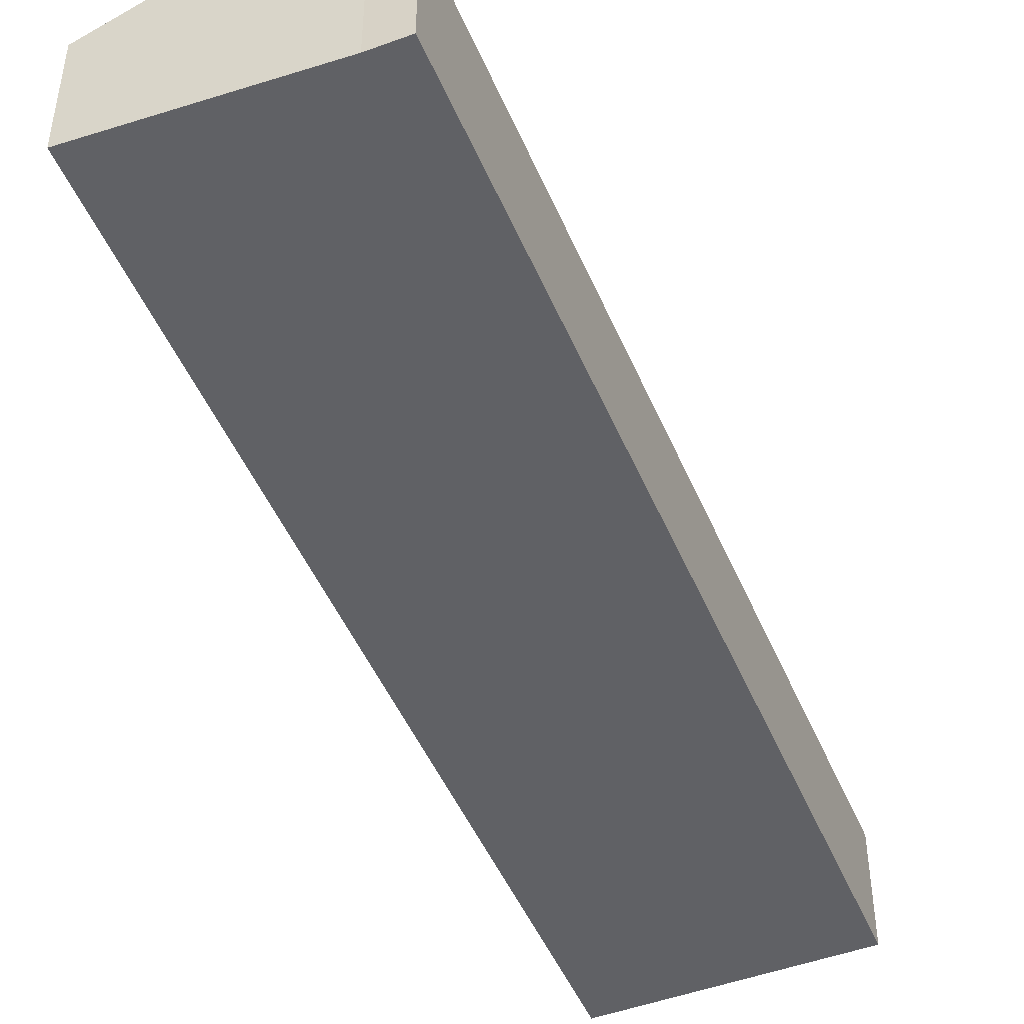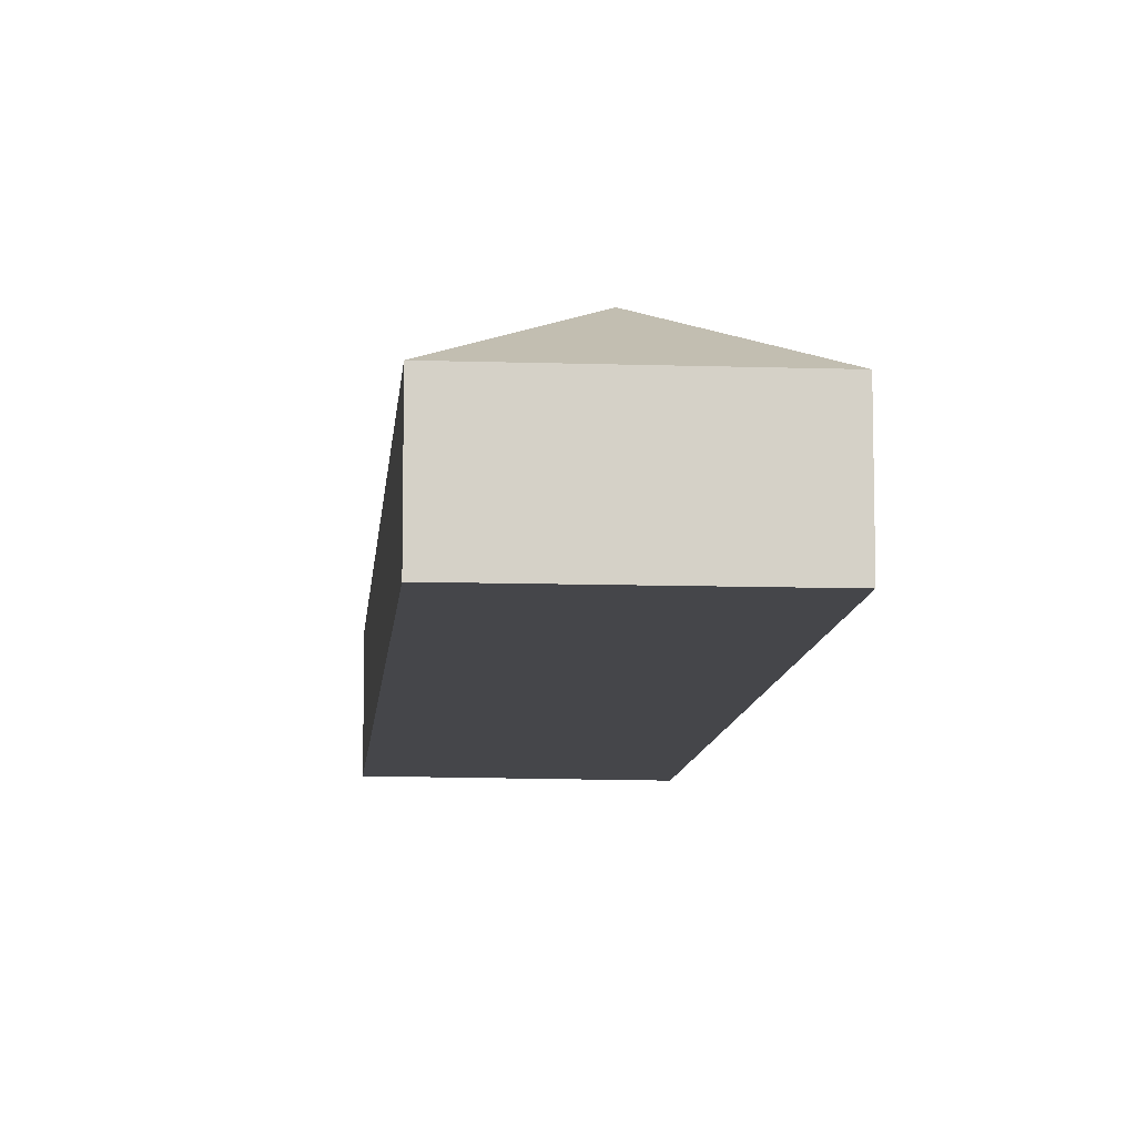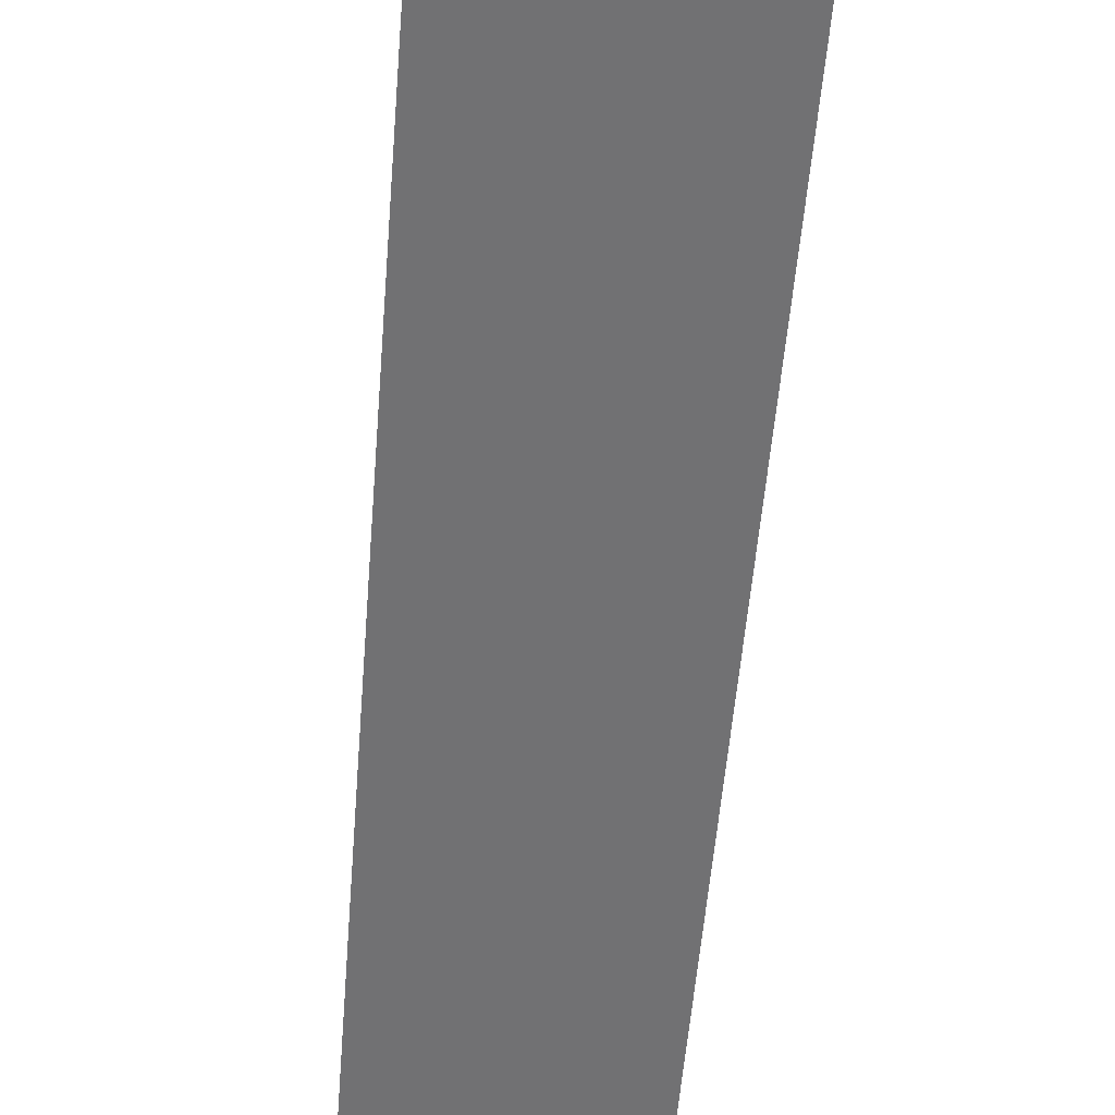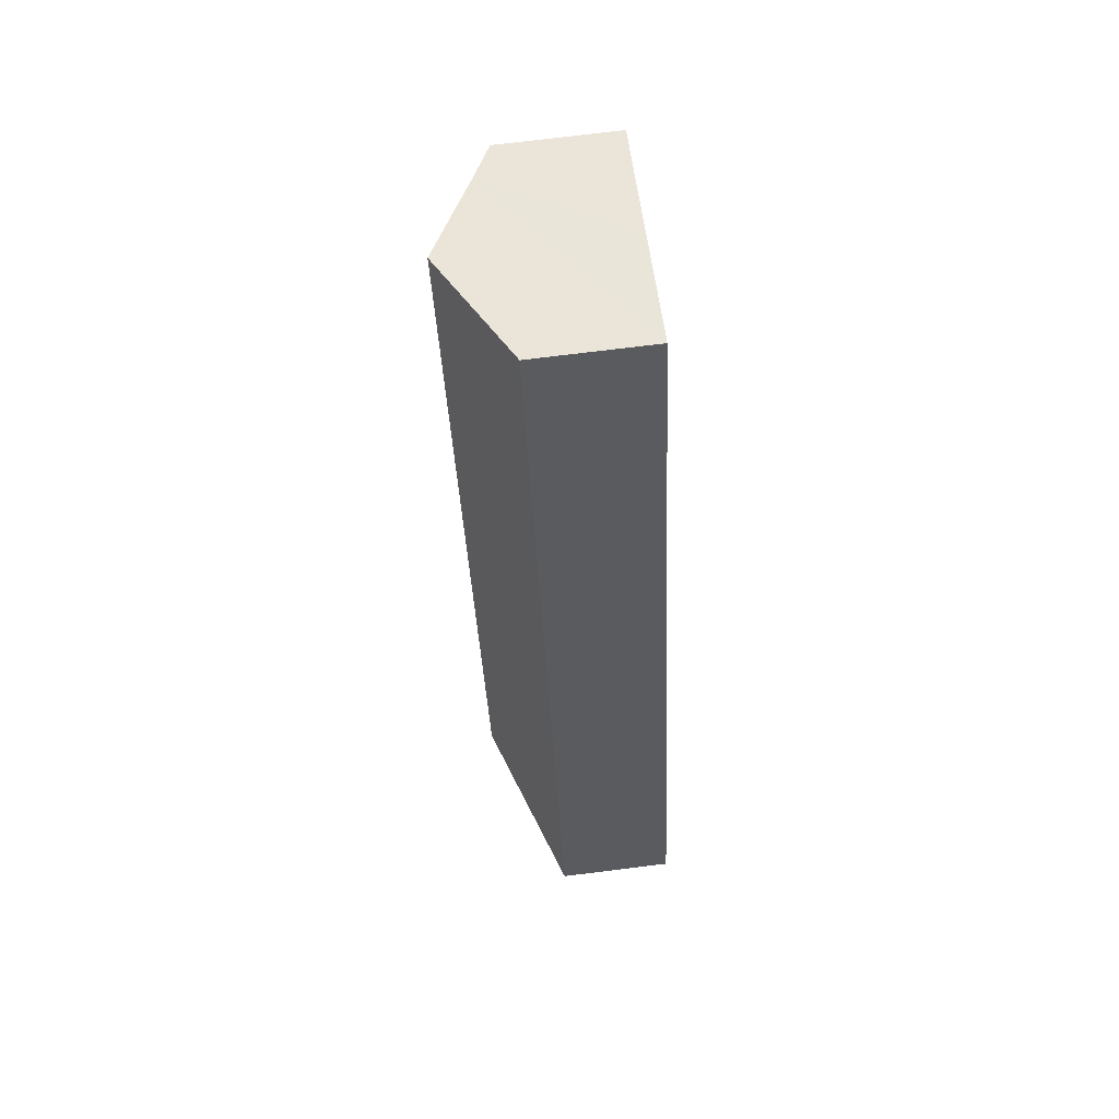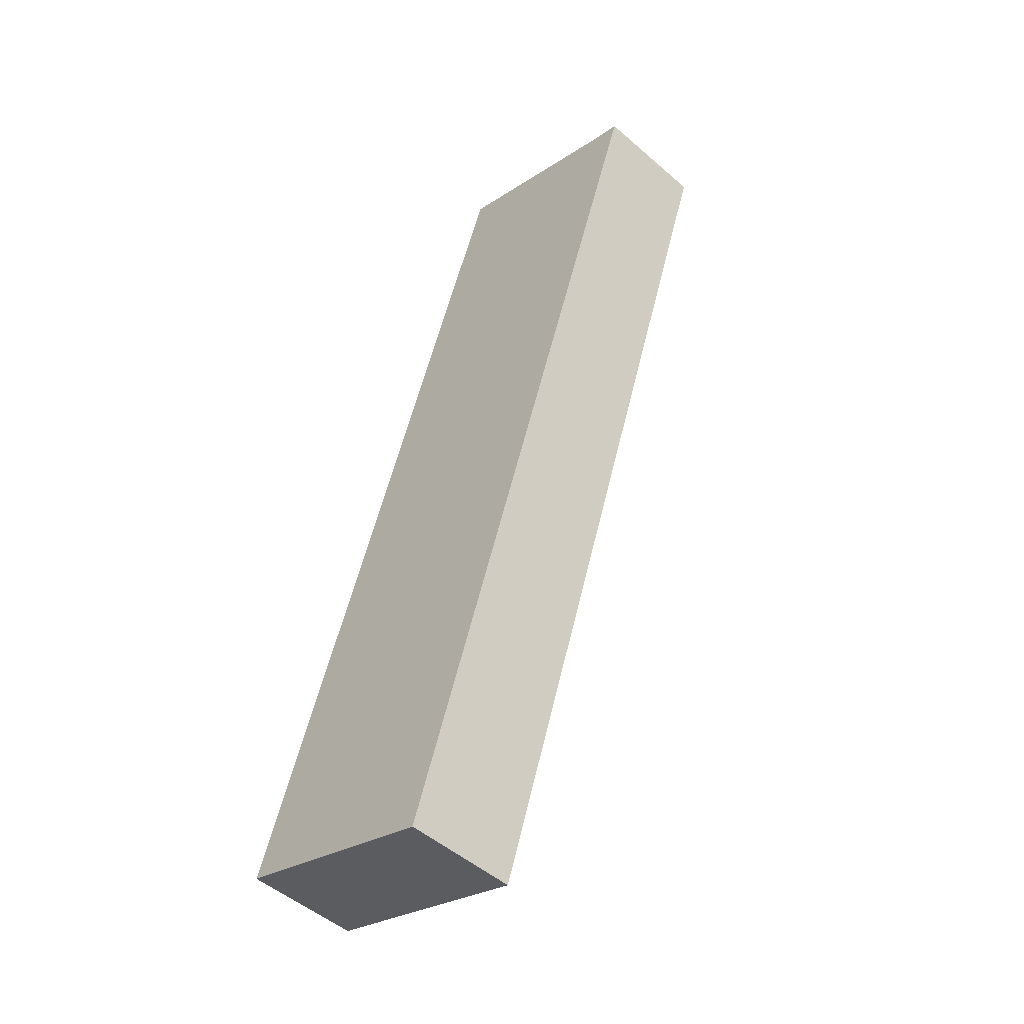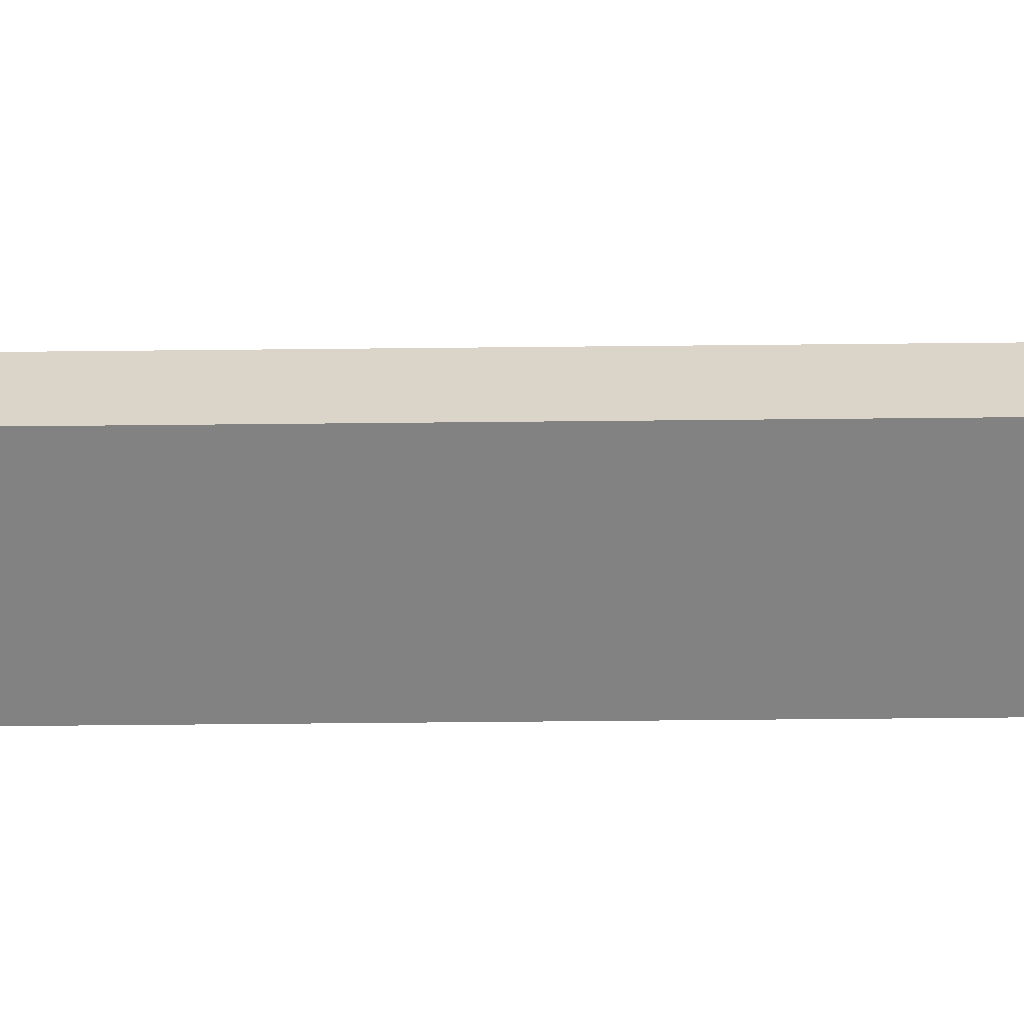
<metadata>
{"format":"obj","ext":"obj","renderer":"f3d","projection":"perspective","resolution":1024,"background":"white","views":[{"elev":-48.2,"azim":41.4,"up":"+Y"},{"elev":-9.9,"azim":-165.8,"up":"+Y"},{"elev":-55.3,"azim":-165.6,"up":"+Y"},{"elev":75.1,"azim":-97.0,"up":"+Z"},{"elev":-50.1,"azim":46.4,"up":"+Z"},{"elev":-60.8,"azim":-70.4,"up":"+Y"}]}
</metadata>
<code>
v  4.689 2.02 9.371
v  0 1.311 8.028e-17
v  3.407 1.312 9.888
v  1.762 2.02 0.876
v  5.592 1.521 9.006
v  5.977 1.312 8.873
v  2.61 1.311 -0.899
v  2.61 5.505e-17 -0.899
v  0 0 0
v  3.407 -6.055e-16 9.888
v  4.689 -5.738e-16 9.371
v  5.592 -5.515e-16 9.006
v  5.977 -5.433e-16 8.873
g defaultobject
f 1 2 3
f 2 1 4
f 5 4 1
f 4 5 6
f 4 6 7
f 4 7 2
f 8 2 7
f 2 8 9
f 2 10 3
f 10 2 9
f 10 1 3
f 1 10 5
f 5 10 11
f 5 11 12
f 12 6 5
f 6 12 13
f 13 7 6
f 7 13 8
f 13 9 8
f 9 13 12
f 9 12 10
f 10 12 11

</code>
